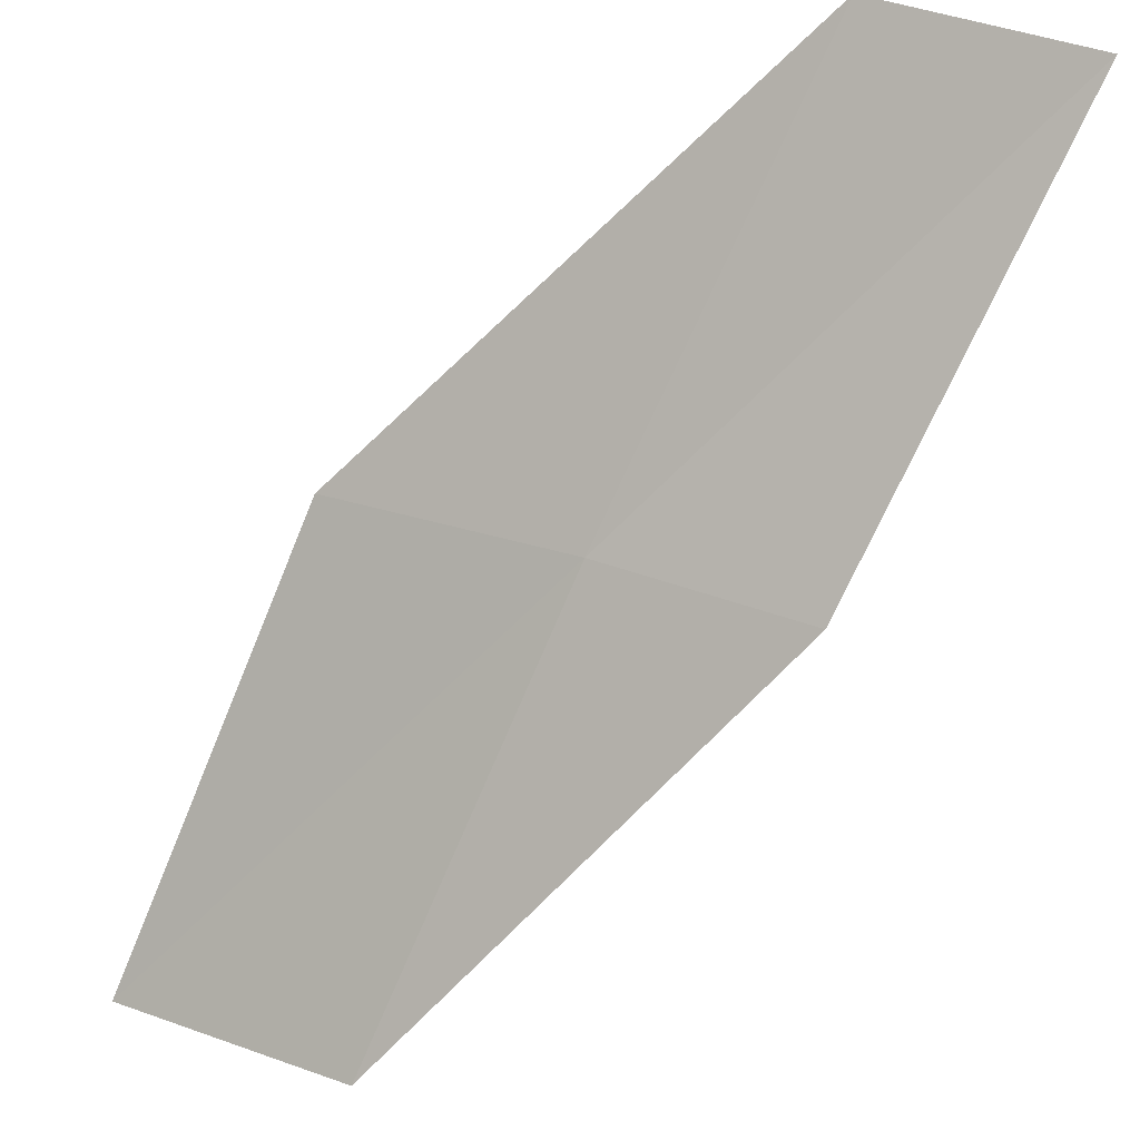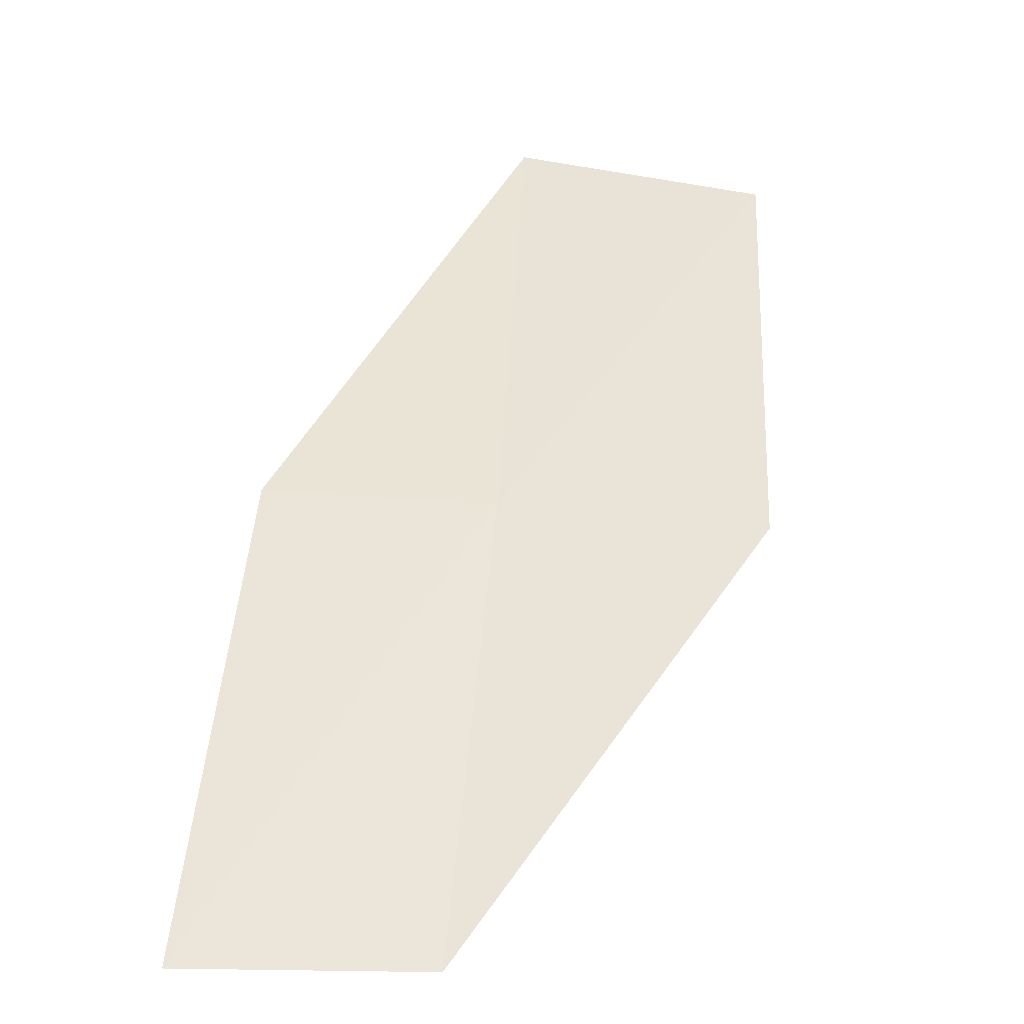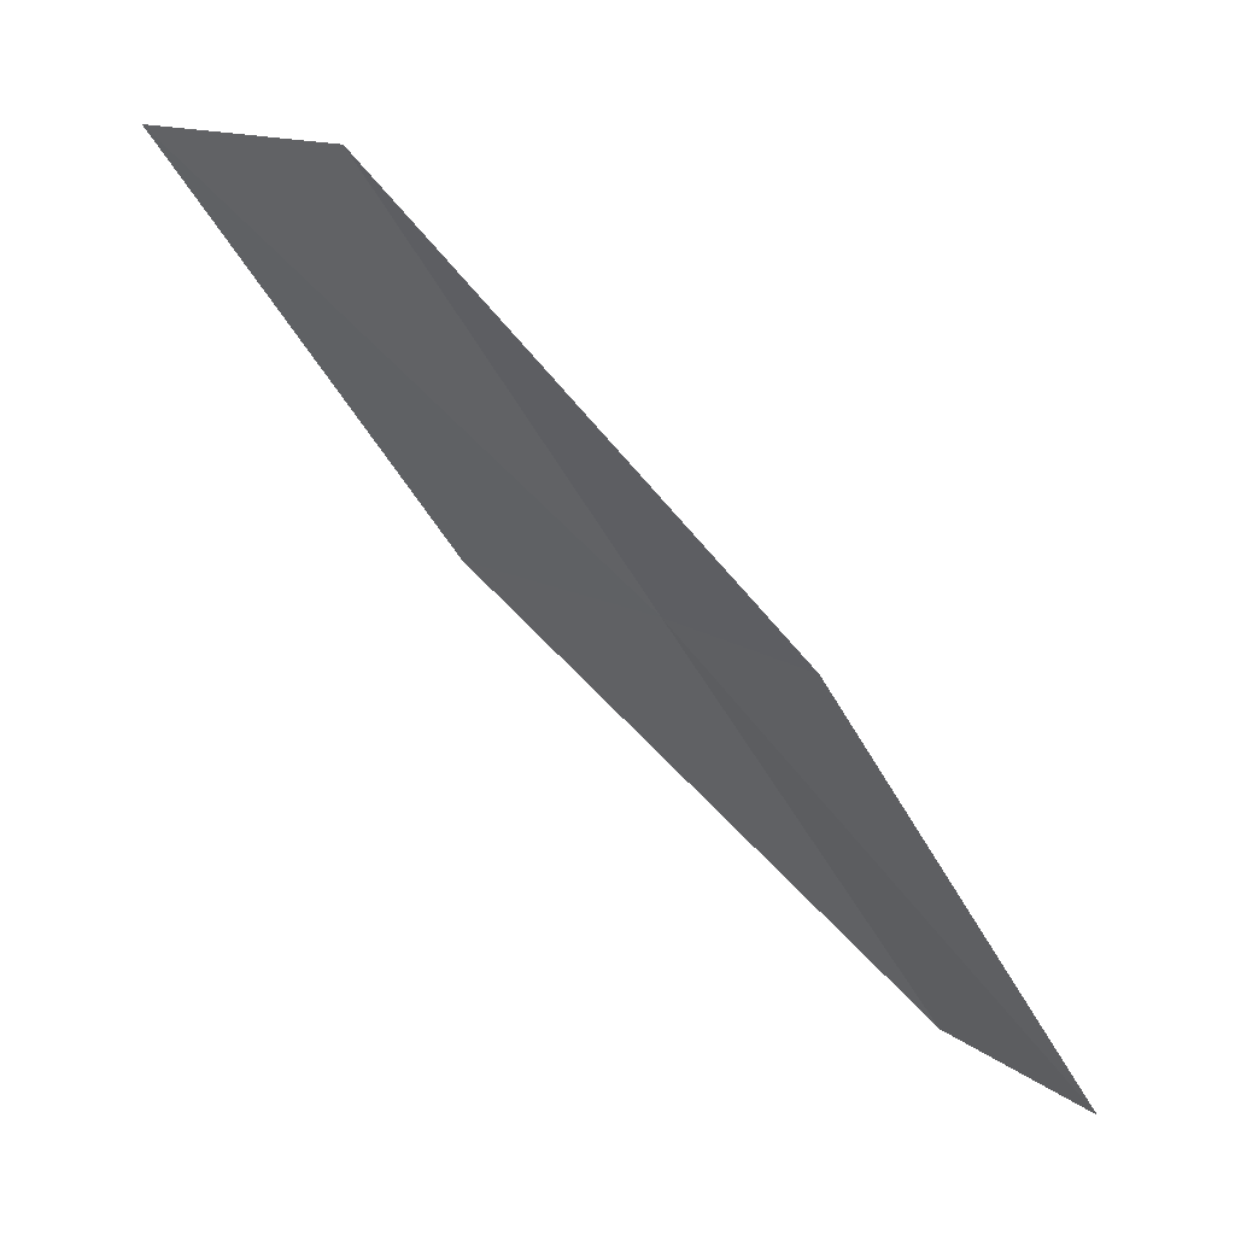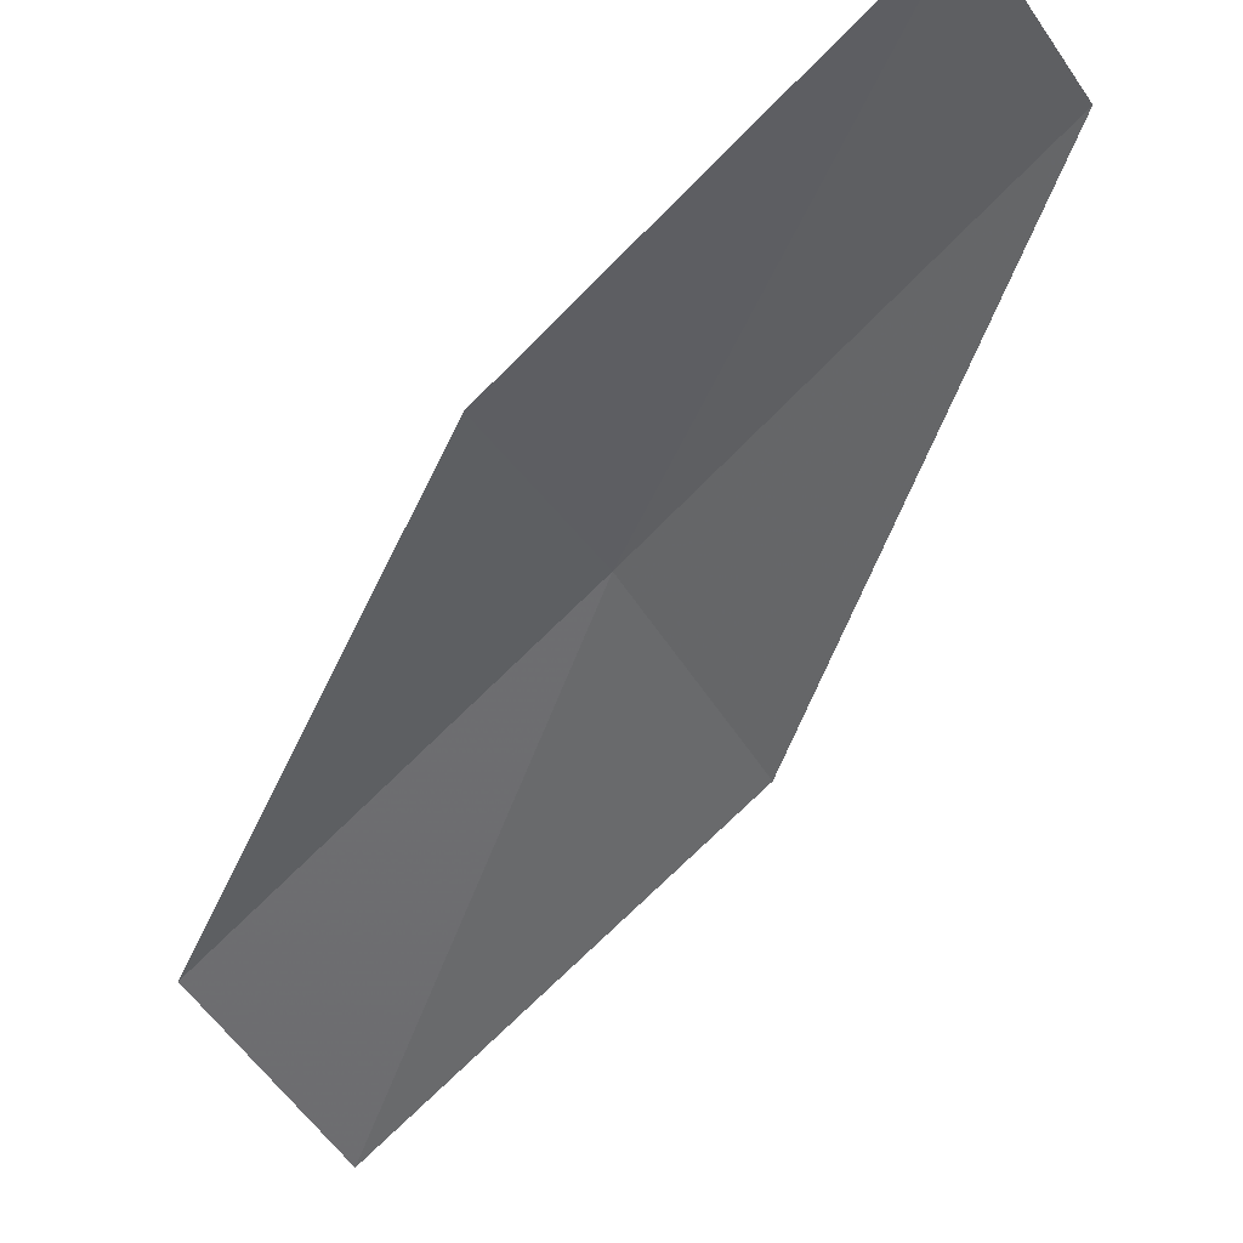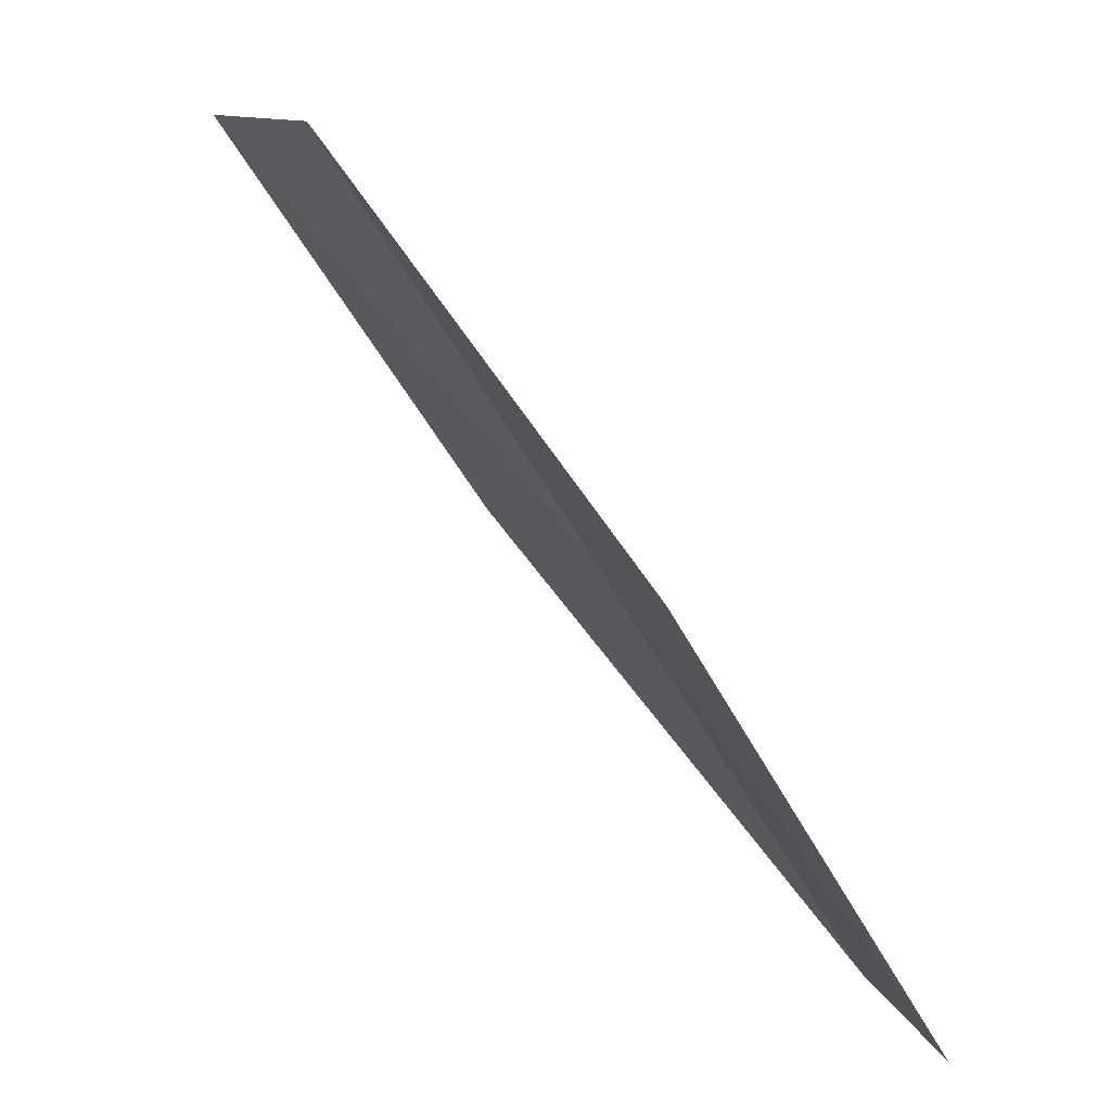
<metadata>
{"format":"obj","ext":"obj","renderer":"f3d","projection":"perspective","resolution":1024,"background":"white","views":[{"elev":65.2,"azim":25.4,"up":"+Y"},{"elev":79.9,"azim":-179.2,"up":"+Y"},{"elev":15.2,"azim":70.2,"up":"+Z"},{"elev":-17.9,"azim":120.4,"up":"+Y"},{"elev":11.8,"azim":89.0,"up":"+Z"}]}
</metadata>
<code>
v -24.69 2.512 8
v -23.51 4.029 6
v -23.69 2.794 8
v -24.52 3.801 6
v -25.92 2.007 8
v -24.78 1.217 10
v -25.99 0.648 10
f 1 3 2
f 1 2 4
f 1 4 5
f 1 6 3
f 1 7 6
f 1 5 7

</code>
